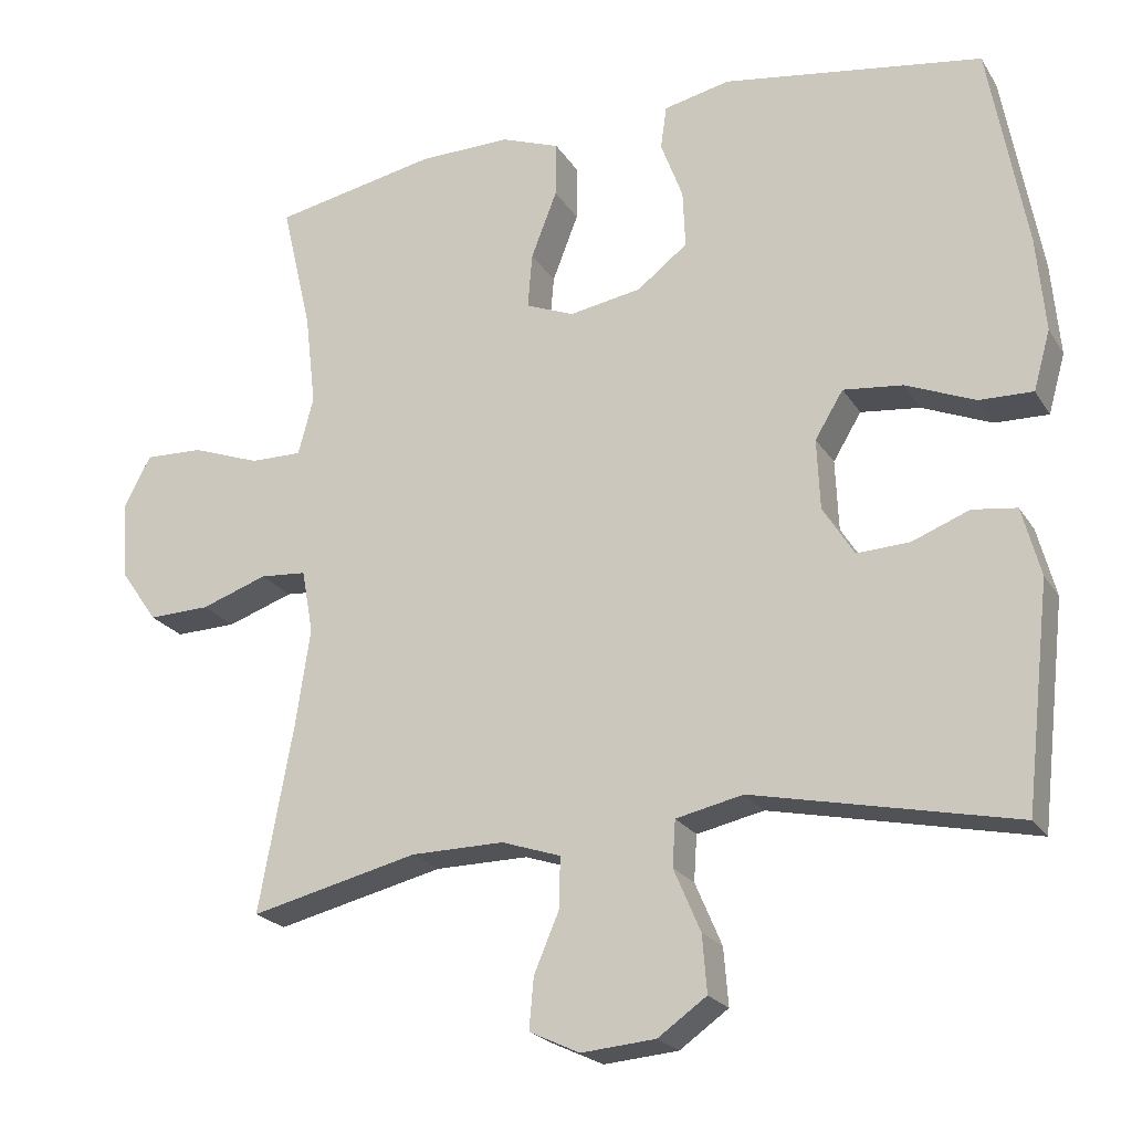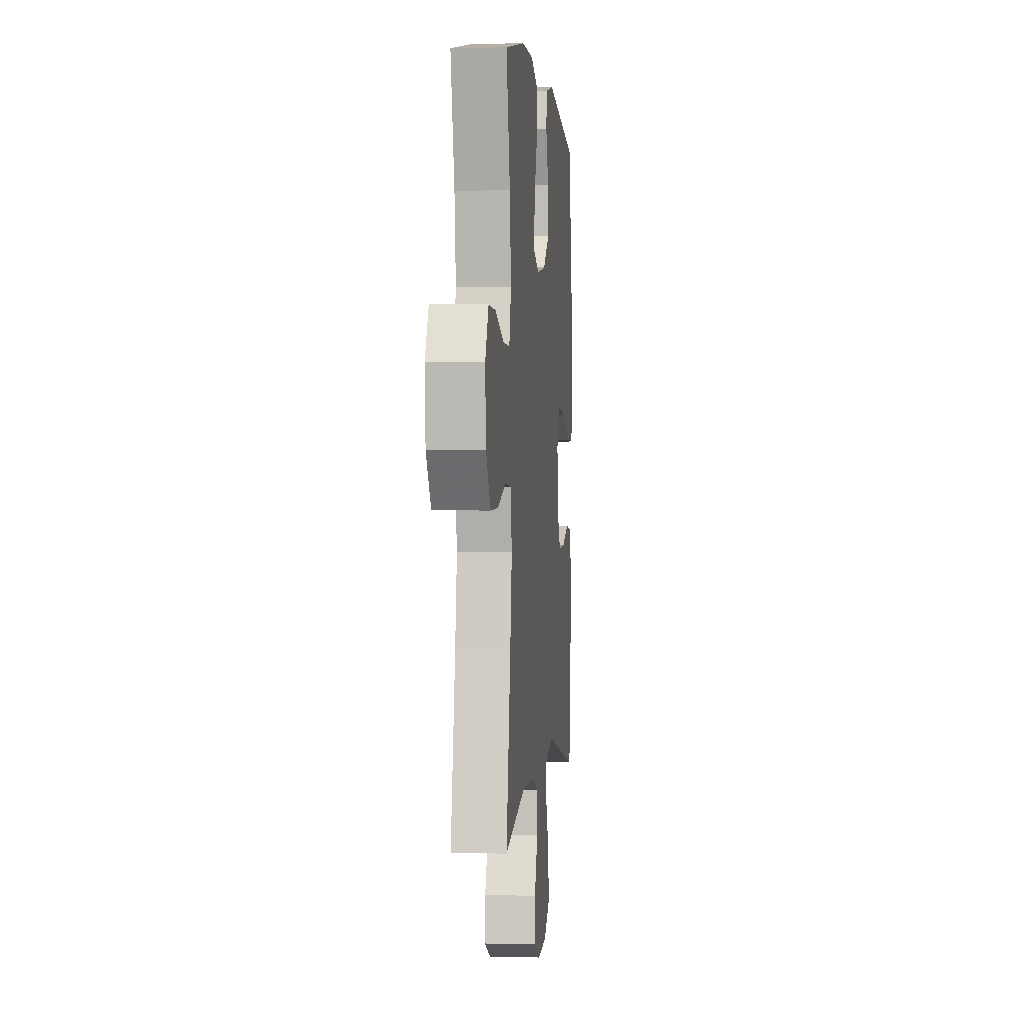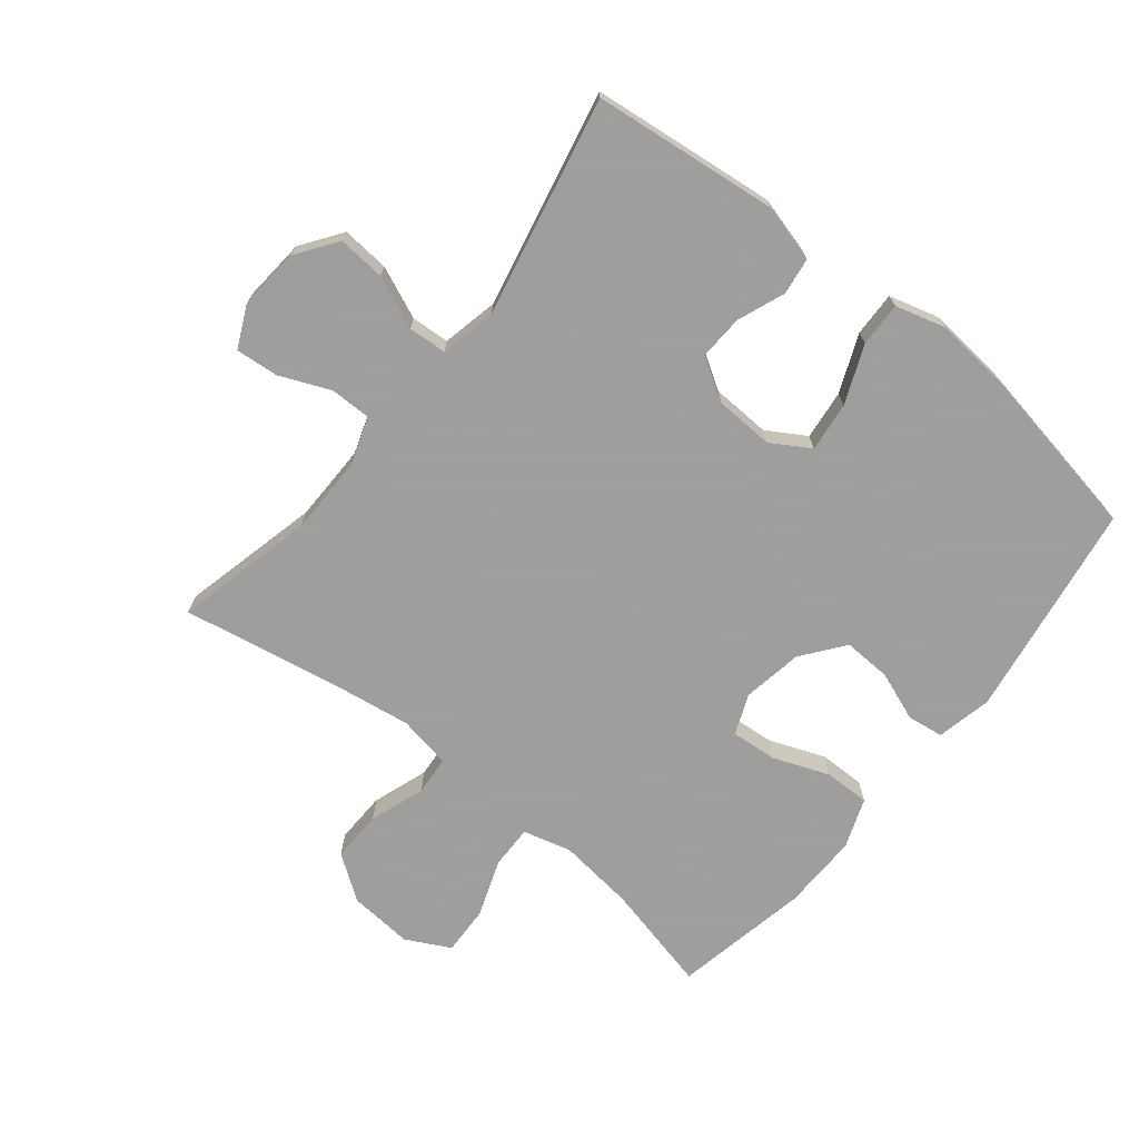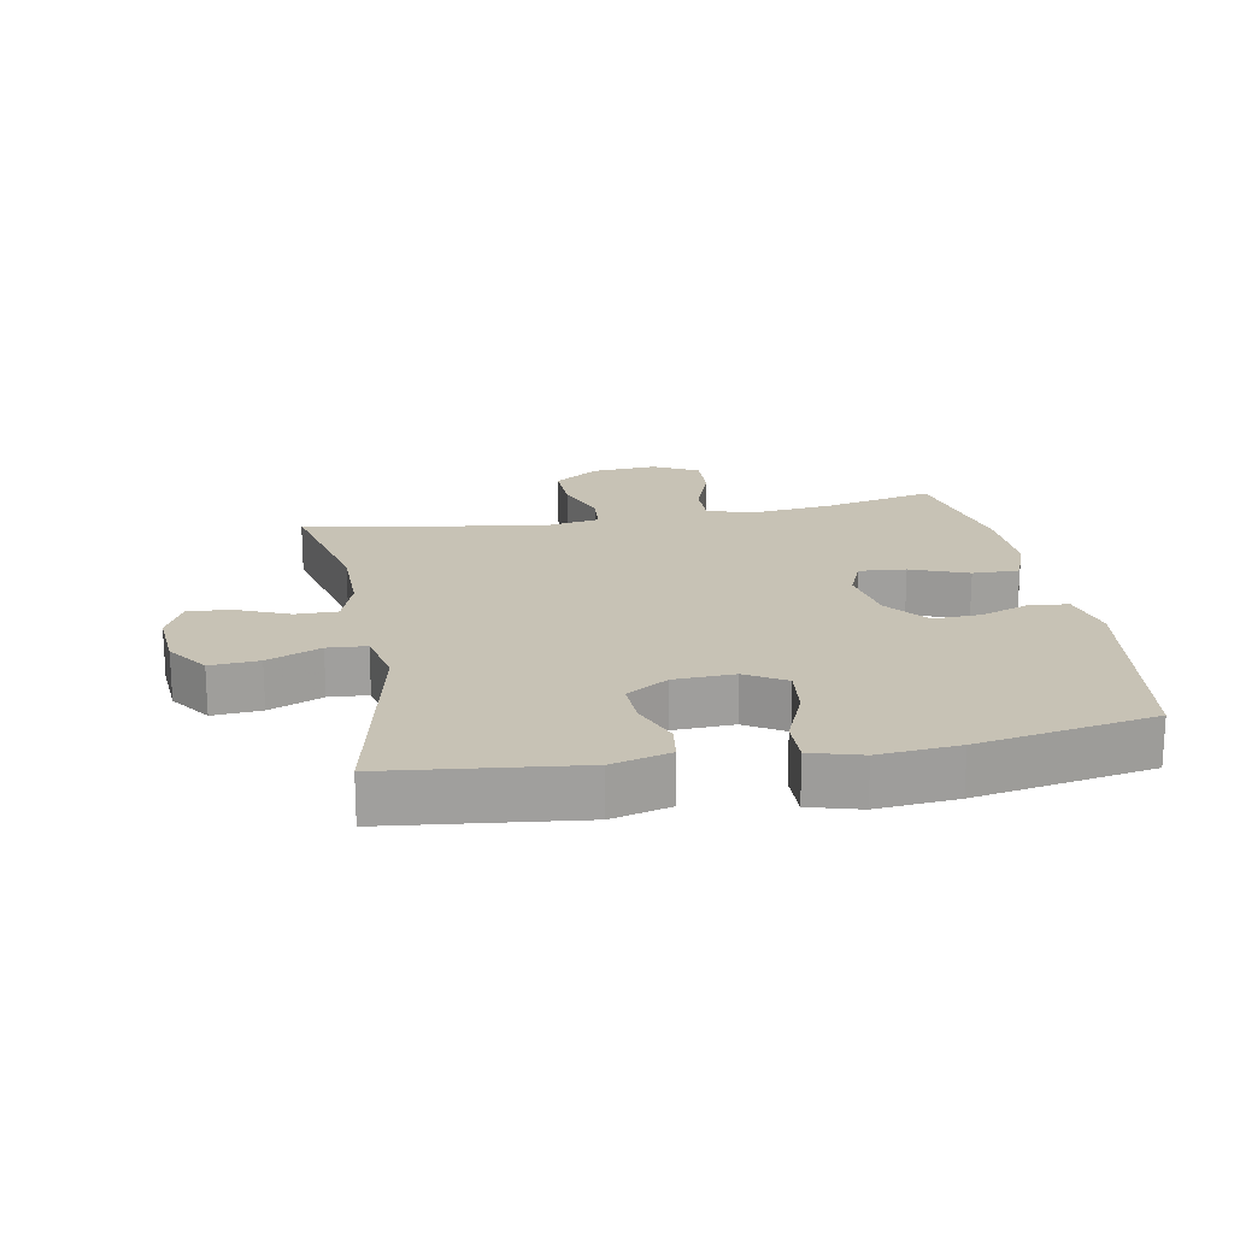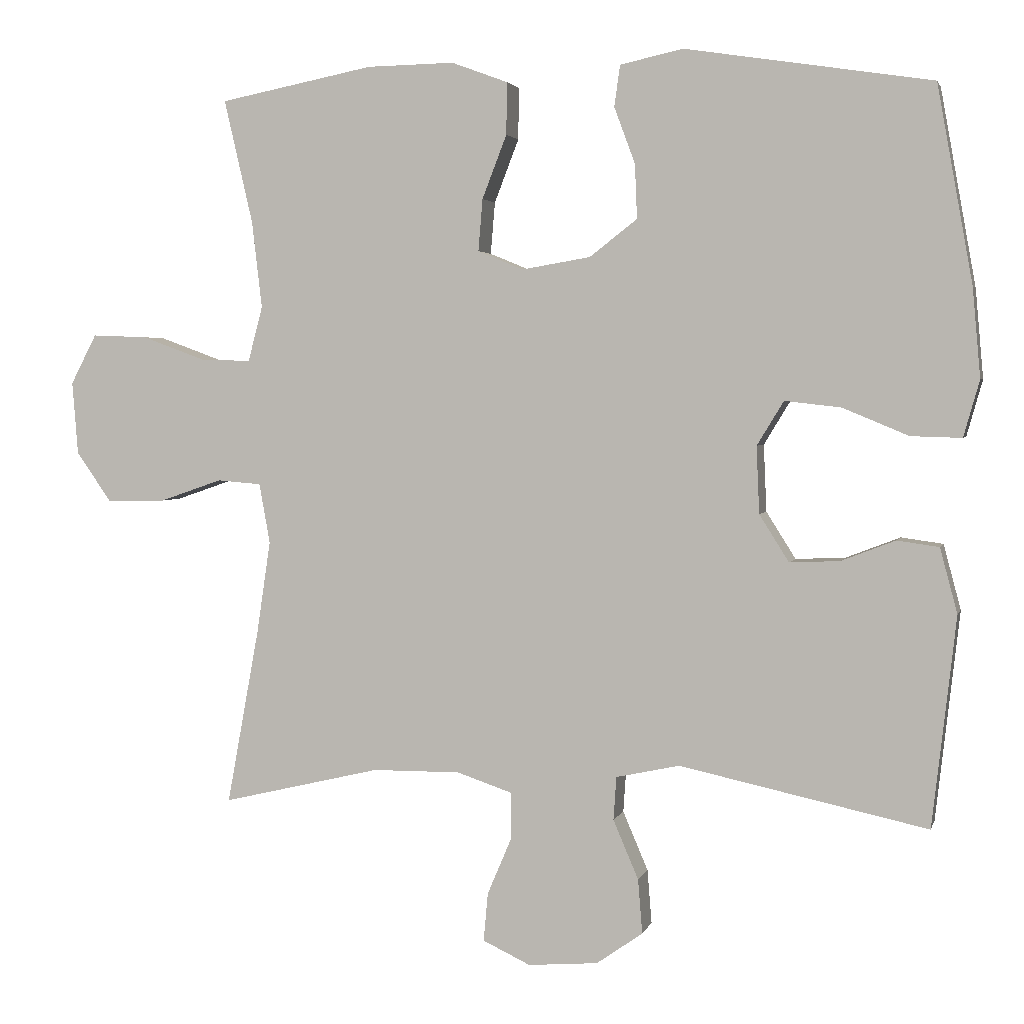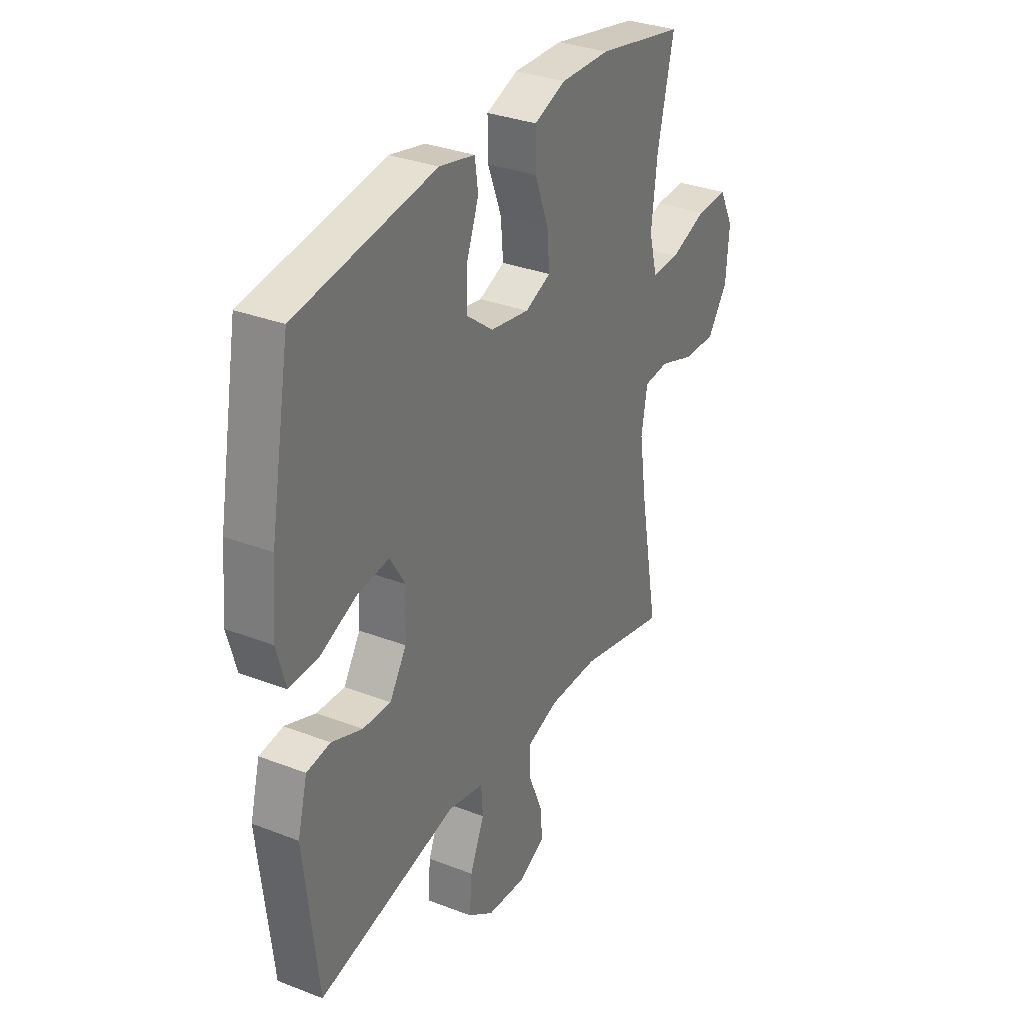
<metadata>
{"format":"obj","ext":"obj","renderer":"f3d","projection":"perspective","resolution":1024,"background":"white","views":[{"elev":-22.2,"azim":-156.1,"up":"+Z"},{"elev":0.8,"azim":95.8,"up":"+Z"},{"elev":-71.1,"azim":-128.9,"up":"+Y"},{"elev":19.0,"azim":-100.4,"up":"+Y"},{"elev":2.9,"azim":-166.2,"up":"+Z"},{"elev":32.2,"azim":-61.6,"up":"+Z"}]}
</metadata>
<code>
v 0.5 0.07 0.5
v 0.46 0.07 0.328
v 0.446 0.07 0.208
v 0.466 0.07 0.132
v 0.534 0.07 0.133
v 0.624 0.07 0.166
v 0.701 0.07 0.169
v 0.737 0.07 0.1
v 0.729 0.07 -0.001
v 0.68 0.07 -0.071
v 0.599 0.07 -0.069
v 0.512 0.07 -0.039
v 0.451 0.07 -0.044
v 0.436 0.07 -0.127
v 0.455 0.07 -0.255
v 0.5 0.07 -0.5
v 0.28 0.07 -0.448
v 0.158 0.07 -0.447
v 0.081 0.07 -0.473
v 0.081 0.07 -0.537
v 0.115 0.07 -0.617
v 0.121 0.07 -0.684
v 0.055 0.07 -0.715
v -0.042 0.07 -0.707
v -0.106 0.07 -0.662
v -0.1 0.07 -0.587
v -0.065 0.07 -0.505
v -0.069 0.07 -0.445
v -0.157 0.07 -0.426
v -0.5 0.07 -0.5
v -0.533 0.07 -0.209
v -0.509 0.07 -0.119
v -0.451 0.07 -0.111
v -0.376 0.07 -0.14
v -0.307 0.07 -0.143
v -0.266 0.07 -0.078
v -0.262 0.07 0.015
v -0.299 0.07 0.076
v -0.377 0.07 0.067
v -0.468 0.07 0.029
v -0.538 0.07 0.027
v -0.56 0.07 0.105
v -0.549 0.07 0.228
v -0.5 0.07 0.5
v -0.159 0.07 0.553
v -0.072 0.07 0.534
v -0.064 0.07 0.477
v -0.093 0.07 0.399
v -0.096 0.07 0.324
v -0.03 0.07 0.273
v 0.065 0.07 0.257
v 0.128 0.07 0.283
v 0.122 0.07 0.355
v 0.088 0.07 0.443
v 0.087 0.07 0.515
v 0.165 0.07 0.544
v 0.286 0.07 0.542
v 0.5 0 0.5
v 0.46 0 0.328
v 0.446 0 0.208
v 0.466 0 0.132
v 0.534 0 0.133
v 0.624 0 0.166
v 0.701 0 0.169
v 0.737 0 0.1
v 0.729 0 -0.001
v 0.68 0 -0.071
v 0.599 0 -0.069
v 0.512 0 -0.039
v 0.451 0 -0.044
v 0.436 0 -0.127
v 0.455 0 -0.255
v 0.5 0 -0.5
v 0.28 0 -0.448
v 0.158 0 -0.447
v 0.081 0 -0.473
v 0.081 0 -0.537
v 0.115 0 -0.617
v 0.121 0 -0.684
v 0.055 0 -0.715
v -0.042 0 -0.707
v -0.106 0 -0.662
v -0.1 0 -0.587
v -0.065 0 -0.505
v -0.069 0 -0.445
v -0.157 0 -0.426
v -0.5 0 -0.5
v -0.533 0 -0.209
v -0.509 0 -0.119
v -0.451 0 -0.111
v -0.376 0 -0.14
v -0.307 0 -0.143
v -0.266 0 -0.078
v -0.262 0 0.015
v -0.299 0 0.076
v -0.377 0 0.067
v -0.468 0 0.029
v -0.538 0 0.027
v -0.56 0 0.105
v -0.549 0 0.228
v -0.5 0 0.5
v -0.159 0 0.553
v -0.072 0 0.534
v -0.064 0 0.477
v -0.093 0 0.399
v -0.096 0 0.324
v -0.03 0 0.273
v 0.065 0 0.257
v 0.128 0 0.283
v 0.122 0 0.355
v 0.088 0 0.443
v 0.087 0 0.515
v 0.165 0 0.544
v 0.286 0 0.542
f 57 1 2
f 56 57 2
f 55 56 2
f 54 55 2
f 53 54 2
f 52 53 2 3
f 51 52 3 4
f 50 51 4
f 46 47 48
f 45 46 48
f 44 45 48
f 43 44 48
f 42 43 48
f 41 42 48
f 40 41 48
f 39 40 48
f 38 39 48 49
f 37 38 49 50
f 32 33 34
f 31 32 34
f 30 31 34
f 29 30 34
f 28 29 34 35
f 25 26 27
f 24 25 27
f 23 24 27
f 22 23 27
f 21 22 27
f 20 21 27
f 19 20 27 28
f 28 35 36
f 19 28 36
f 18 19 36
f 15 16 17
f 36 37 50
f 18 36 50
f 17 18 50
f 15 17 50
f 14 15 50
f 10 11 12
f 9 10 12
f 8 9 12
f 7 8 12
f 6 7 12
f 5 6 12
f 13 14 50 4
f 4 5 12 13
f 59 58 114
f 59 114 113
f 59 113 112
f 59 112 111
f 59 111 110
f 60 59 110 109
f 61 60 109 108
f 61 108 107
f 105 104 103
f 105 103 102
f 105 102 101
f 105 101 100
f 105 100 99
f 105 99 98
f 105 98 97
f 105 97 96
f 106 105 96 95
f 107 106 95 94
f 91 90 89
f 91 89 88
f 91 88 87
f 91 87 86
f 92 91 86 85
f 84 83 82
f 84 82 81
f 84 81 80
f 84 80 79
f 84 79 78
f 84 78 77
f 85 84 77 76
f 93 92 85
f 93 85 76
f 93 76 75
f 74 73 72
f 107 94 93
f 107 93 75
f 107 75 74
f 107 74 72
f 107 72 71
f 69 68 67
f 69 67 66
f 69 66 65
f 69 65 64
f 69 64 63
f 69 63 62
f 61 107 71 70
f 70 69 62 61
f 1 58 59 2
f 2 59 60 3
f 3 60 61 4
f 4 61 62 5
f 5 62 63 6
f 6 63 64 7
f 7 64 65 8
f 8 65 66 9
f 9 66 67 10
f 10 67 68 11
f 11 68 69 12
f 12 69 70 13
f 13 70 71 14
f 14 71 72 15
f 15 72 73 16
f 16 73 74 17
f 17 74 75 18
f 18 75 76 19
f 19 76 77 20
f 20 77 78 21
f 21 78 79 22
f 22 79 80 23
f 23 80 81 24
f 24 81 82 25
f 25 82 83 26
f 26 83 84 27
f 27 84 85 28
f 28 85 86 29
f 29 86 87 30
f 30 87 88 31
f 31 88 89 32
f 32 89 90 33
f 33 90 91 34
f 34 91 92 35
f 35 92 93 36
f 36 93 94 37
f 37 94 95 38
f 38 95 96 39
f 39 96 97 40
f 40 97 98 41
f 41 98 99 42
f 42 99 100 43
f 43 100 101 44
f 44 101 102 45
f 45 102 103 46
f 46 103 104 47
f 47 104 105 48
f 48 105 106 49
f 49 106 107 50
f 50 107 108 51
f 51 108 109 52
f 52 109 110 53
f 53 110 111 54
f 54 111 112 55
f 55 112 113 56
f 56 113 114 57
f 57 114 58 1

</code>
